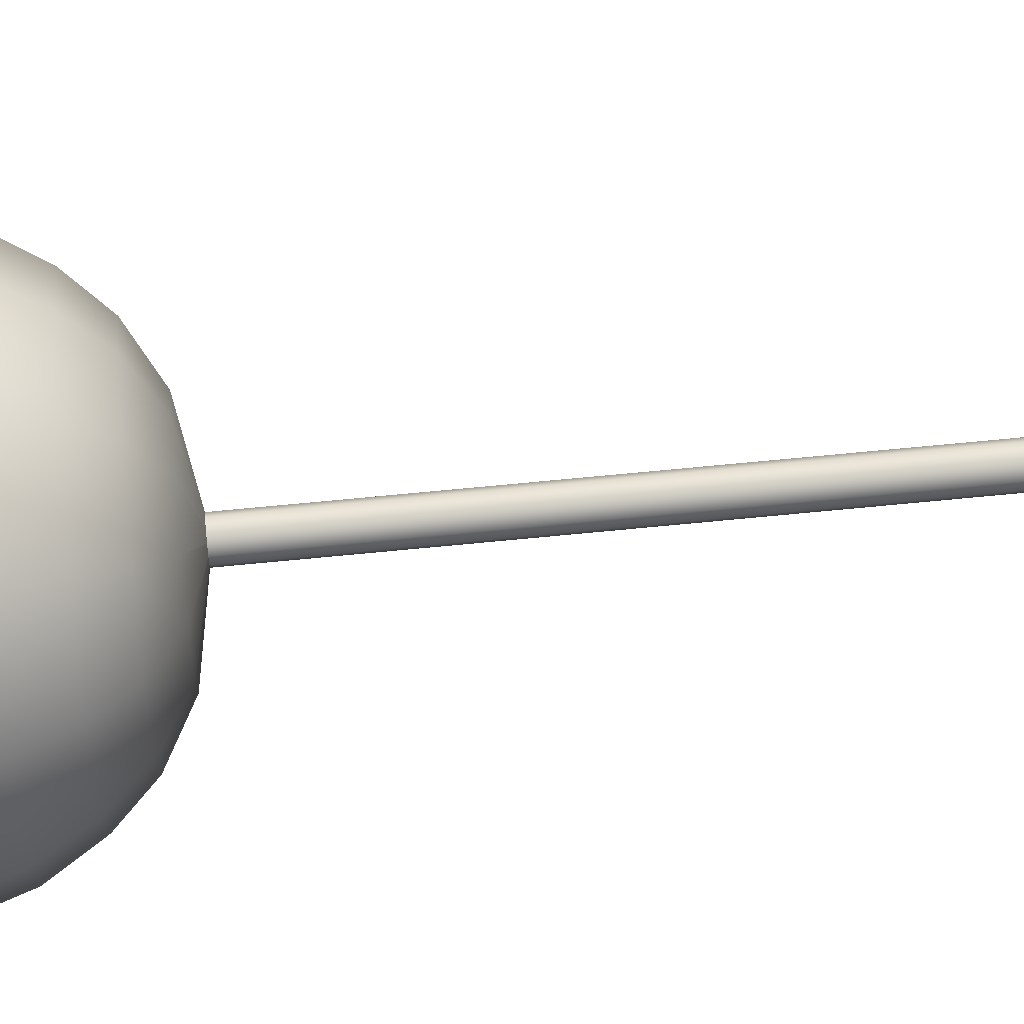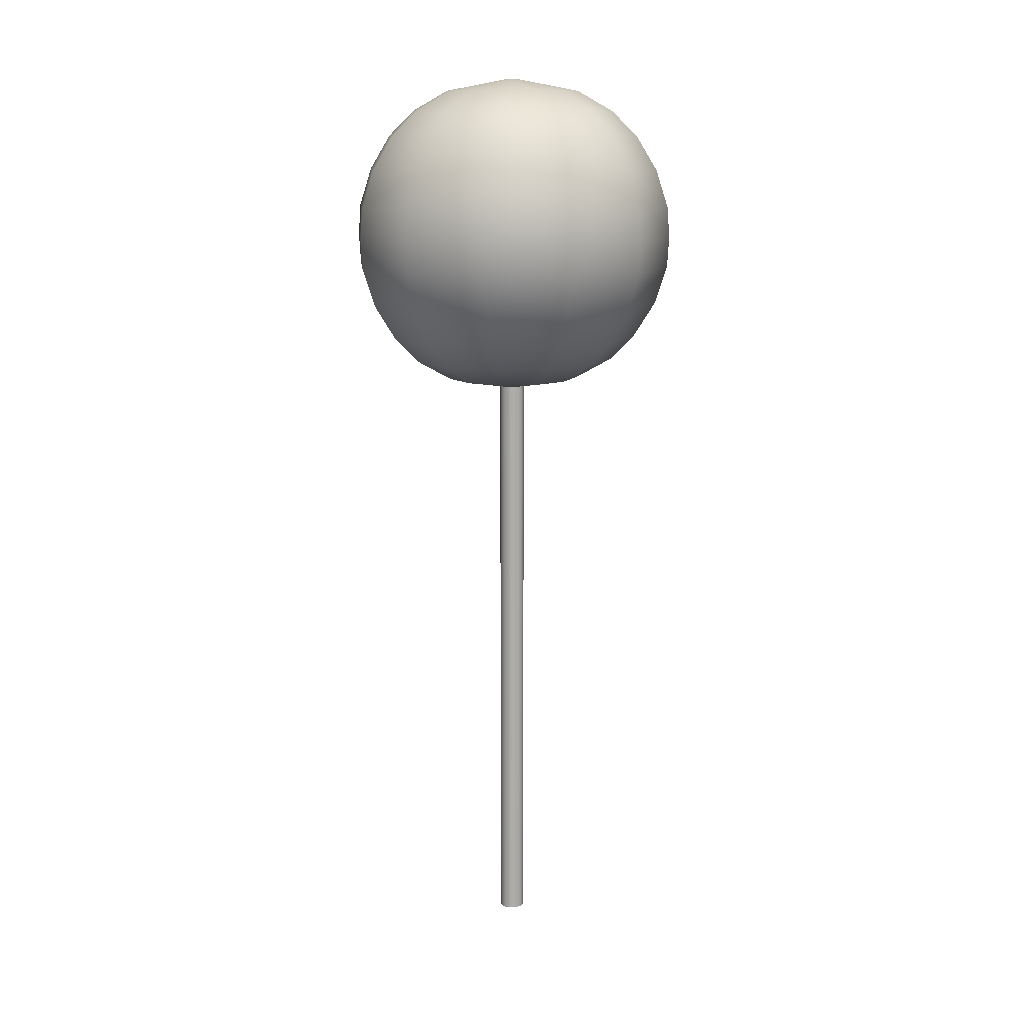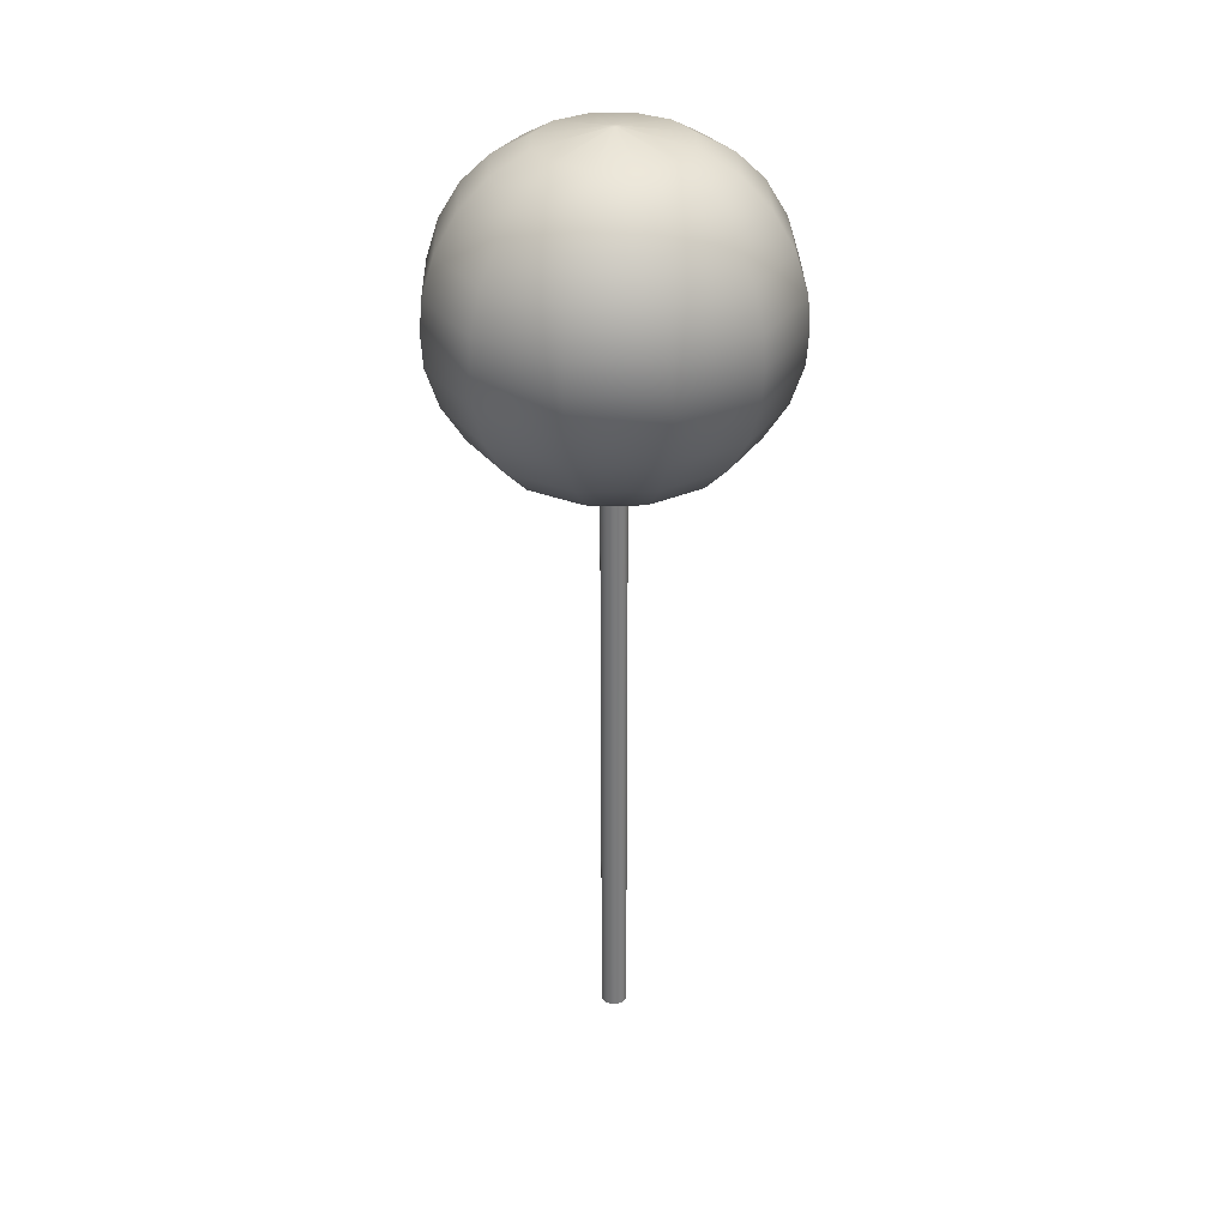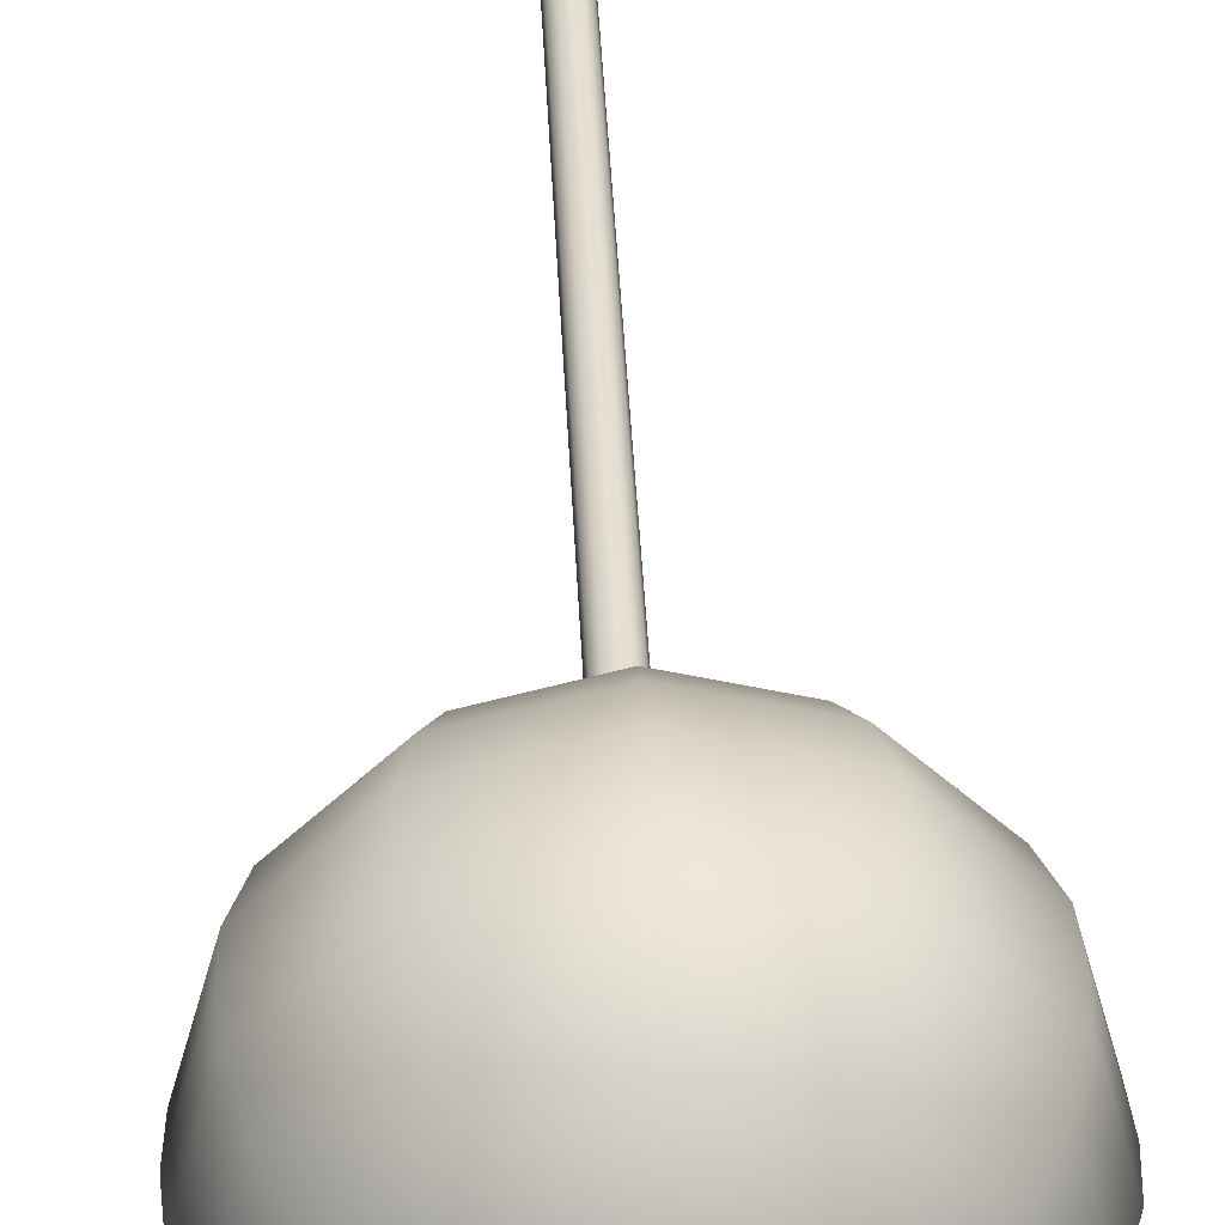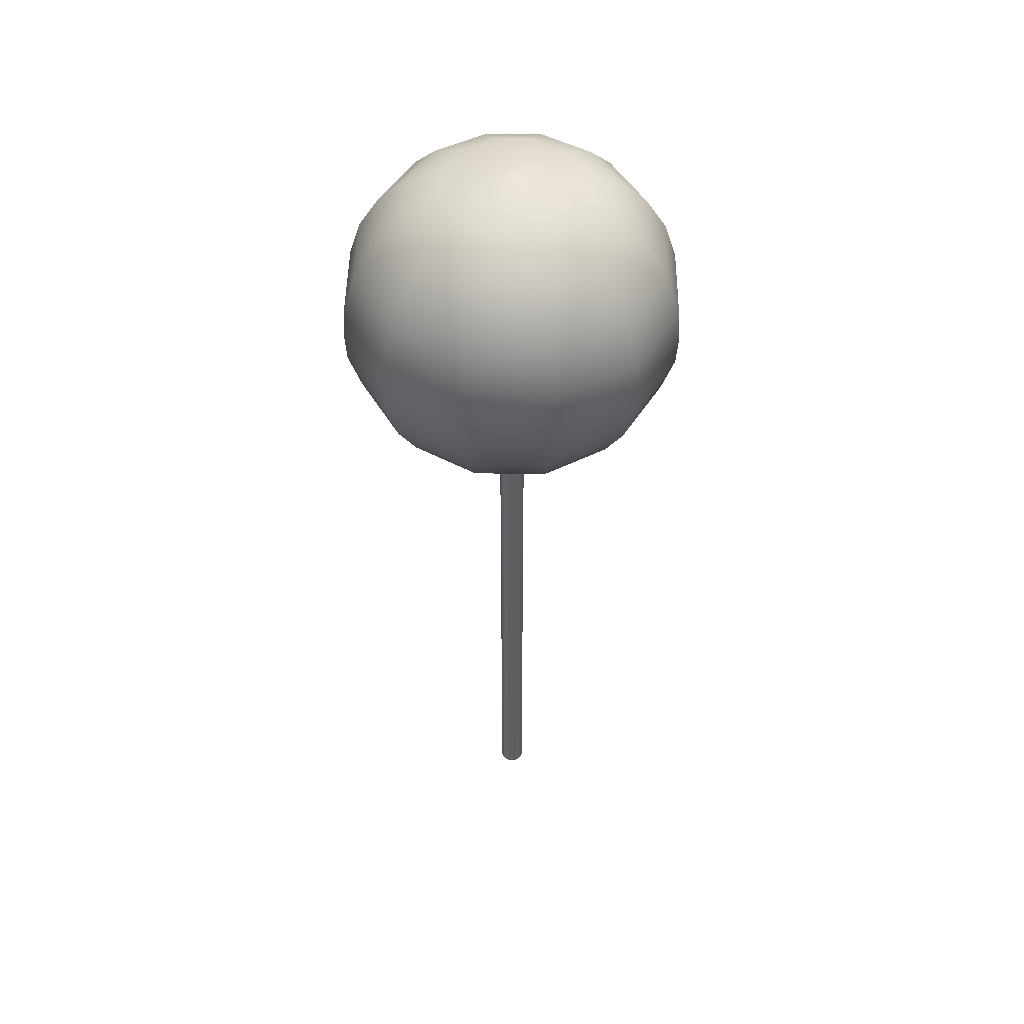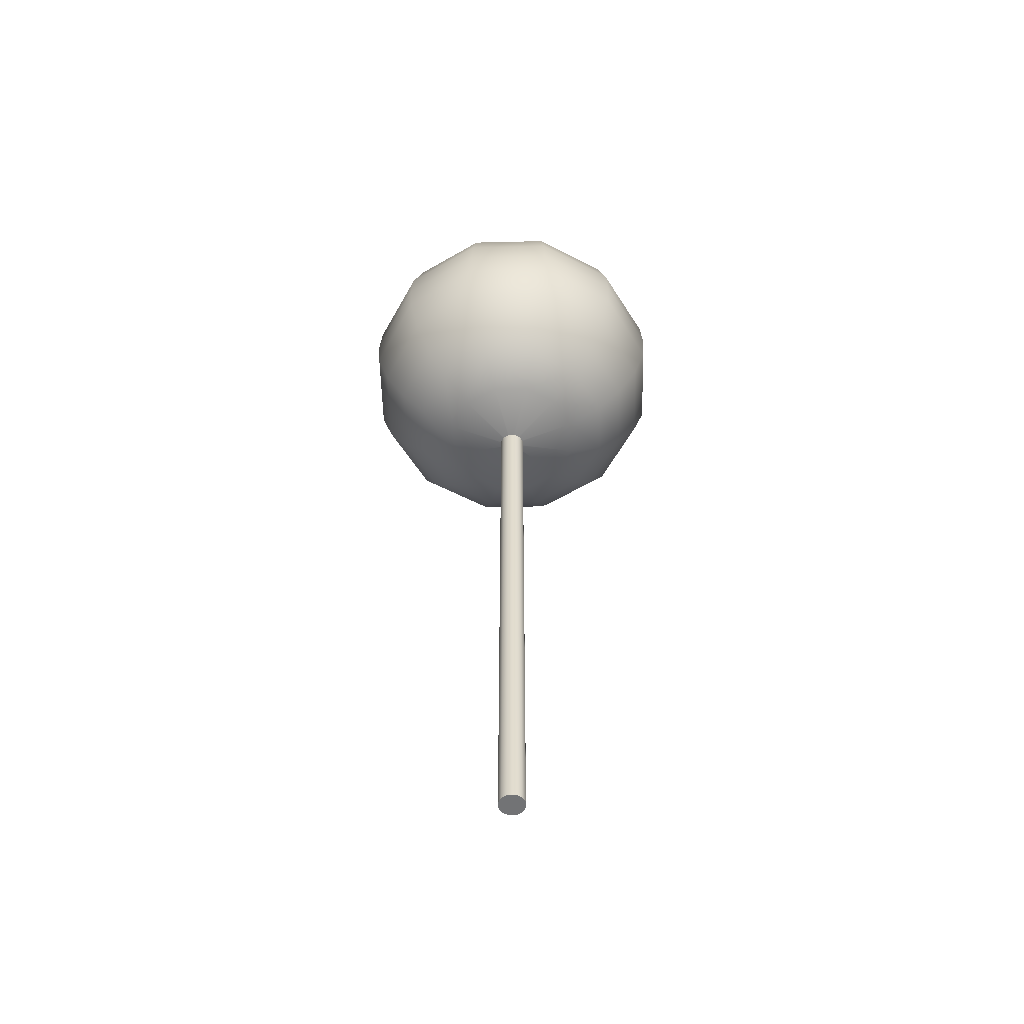
<metadata>
{"format":"obj","ext":"obj","renderer":"f3d","projection":"perspective","resolution":1024,"background":"white","views":[{"elev":64.6,"azim":-95.8,"up":"+Z"},{"elev":13.0,"azim":69.2,"up":"+Y"},{"elev":32.1,"azim":103.8,"up":"+Y"},{"elev":38.0,"azim":177.5,"up":"+Z"},{"elev":48.2,"azim":-14.2,"up":"+Y"},{"elev":-55.8,"azim":106.5,"up":"+Y"}]}
</metadata>
<code>
v 0.032 11.7 0.055
v 0.055 11.7 0.032
v 0.064 11.7 0
v 0.055 11.7 -0.032
v 0.032 11.7 -0.055
v 0 11.7 -0.064
v -0.032 11.7 -0.055
v -0.055 11.7 -0.032
v -0.064 11.7 0
v -0.055 11.7 0.032
v -0.032 11.7 0.055
v 0 11.7 0.064
v 0.682 11.94 1.182
v 1.182 11.94 0.682
v 1.365 11.94 0
v 1.182 11.94 -0.682
v 0.682 11.94 -1.182
v 0 11.94 -1.365
v -0.682 11.94 -1.182
v -1.182 11.94 -0.682
v -1.365 11.94 0
v -1.182 11.94 0.682
v -0.682 11.94 1.182
v 0 11.94 1.365
v 1.032 12.34 1.787
v 1.787 12.34 1.032
v 2.064 12.34 0
v 1.787 12.34 -1.032
v 1.032 12.34 -1.787
v 0 12.34 -2.064
v -1.032 12.34 -1.787
v -1.787 12.34 -1.032
v -2.064 12.34 0
v -1.787 12.34 1.032
v -1.032 12.34 1.787
v 0 12.34 2.064
v 1.276 12.84 2.21
v 2.21 12.84 1.276
v 2.552 12.84 0
v 2.21 12.84 -1.276
v 1.276 12.84 -2.21
v 0 12.84 -2.552
v -1.276 12.84 -2.21
v -2.21 12.84 -1.276
v -2.552 12.84 0
v -2.21 12.84 1.276
v -1.276 12.84 2.21
v 0 12.84 2.552
v 1.484 13.51 2.57
v 2.57 13.51 1.484
v 2.967 13.51 0
v 2.57 13.51 -1.484
v 1.484 13.51 -2.57
v 0 13.51 -2.967
v -1.484 13.51 -2.57
v -2.57 13.51 -1.484
v -2.968 13.51 0
v -2.57 13.51 1.484
v -1.484 13.51 2.57
v 0 13.51 2.968
v 1.602 14.25 2.775
v 2.775 14.25 1.602
v 3.204 14.25 0
v 2.775 14.25 -1.602
v 1.602 14.25 -2.775
v 0 14.25 -3.204
v -1.602 14.25 -2.775
v -2.775 14.25 -1.602
v -3.204 14.25 0
v -2.775 14.25 1.602
v -1.602 14.25 2.775
v 0 14.25 3.204
v 1.62 14.85 2.806
v 2.806 14.85 1.62
v 3.24 14.85 0
v 2.806 14.85 -1.62
v 1.62 14.85 -2.806
v 0 14.85 -3.24
v -1.62 14.85 -2.806
v -2.806 14.85 -1.62
v -3.24 14.85 0
v -2.806 14.85 1.62
v -1.62 14.85 2.806
v 0 14.85 3.24
v 1.598 15.45 2.767
v 2.767 15.45 1.598
v 3.195 15.45 0
v 2.767 15.45 -1.598
v 1.598 15.45 -2.767
v 0 15.45 -3.195
v -1.598 15.45 -2.767
v -2.767 15.45 -1.598
v -3.195 15.45 0
v -2.767 15.45 1.598
v -1.598 15.45 2.767
v 0 15.45 3.195
v 1.48 16.19 2.564
v 2.564 16.19 1.48
v 2.961 16.19 0
v 2.564 16.19 -1.48
v 1.48 16.19 -2.564
v 0 16.19 -2.961
v -1.48 16.19 -2.564
v -2.564 16.19 -1.48
v -2.961 16.19 0
v -2.564 16.19 1.48
v -1.48 16.19 2.564
v 0 16.19 2.961
v 1.278 16.86 2.214
v 2.214 16.86 1.278
v 2.557 16.86 0
v 2.214 16.86 -1.278
v 1.278 16.86 -2.214
v 0 16.86 -2.557
v -1.278 16.86 -2.214
v -2.214 16.86 -1.278
v -2.557 16.86 0
v -2.214 16.86 1.278
v -1.278 16.86 2.214
v 0 16.86 2.557
v 1.022 17.36 1.77
v 1.77 17.36 1.022
v 2.044 17.36 0
v 1.77 17.36 -1.022
v 1.022 17.36 -1.77
v 0 17.36 -2.044
v -1.022 17.36 -1.77
v -1.77 17.36 -1.022
v -2.044 17.36 0
v -1.77 17.36 1.022
v -1.022 17.36 1.77
v 0 17.36 2.044
v 0.671 17.76 1.162
v 1.162 17.76 0.671
v 1.342 17.76 0
v 1.162 17.76 -0.671
v 0.671 17.76 -1.162
v 0 17.76 -1.342
v -0.671 17.76 -1.162
v -1.162 17.76 -0.671
v -1.342 17.76 0
v -1.162 17.76 0.671
v -0.671 17.76 1.162
v 0 17.76 1.342
v 0.029 18 0.051
v 0.051 18 0.029
v 0.058 18 0
v 0.051 18 -0.029
v 0.029 18 -0.051
v 0 18 -0.058
v -0.029 18 -0.051
v -0.051 18 -0.029
v -0.058 18 0
v -0.051 18 0.029
v -0.029 18 0.051
v 0 18 0.058
g AnalyticalCrown
f 1 2 14 13
f 2 3 15 14
f 3 4 16 15
f 4 5 17 16
f 5 6 18 17
f 6 7 19 18
f 7 8 20 19
f 8 9 21 20
f 9 10 22 21
f 10 11 23 22
f 11 12 24 23
f 12 1 13 24
f 13 14 26 25
f 14 15 27 26
f 15 16 28 27
f 16 17 29 28
f 17 18 30 29
f 18 19 31 30
f 19 20 32 31
f 20 21 33 32
f 21 22 34 33
f 22 23 35 34
f 23 24 36 35
f 24 13 25 36
f 25 26 38 37
f 26 27 39 38
f 27 28 40 39
f 28 29 41 40
f 29 30 42 41
f 30 31 43 42
f 31 32 44 43
f 32 33 45 44
f 33 34 46 45
f 34 35 47 46
f 35 36 48 47
f 36 25 37 48
f 37 38 50 49
f 38 39 51 50
f 39 40 52 51
f 40 41 53 52
f 41 42 54 53
f 42 43 55 54
f 43 44 56 55
f 44 45 57 56
f 45 46 58 57
f 46 47 59 58
f 47 48 60 59
f 48 37 49 60
f 49 50 62 61
f 50 51 63 62
f 51 52 64 63
f 52 53 65 64
f 53 54 66 65
f 54 55 67 66
f 55 56 68 67
f 56 57 69 68
f 57 58 70 69
f 58 59 71 70
f 59 60 72 71
f 60 49 61 72
f 61 62 74 73
f 62 63 75 74
f 63 64 76 75
f 64 65 77 76
f 65 66 78 77
f 66 67 79 78
f 67 68 80 79
f 68 69 81 80
f 69 70 82 81
f 70 71 83 82
f 71 72 84 83
f 72 61 73 84
f 73 74 86 85
f 74 75 87 86
f 75 76 88 87
f 76 77 89 88
f 77 78 90 89
f 78 79 91 90
f 79 80 92 91
f 80 81 93 92
f 81 82 94 93
f 82 83 95 94
f 83 84 96 95
f 84 73 85 96
f 85 86 98 97
f 86 87 99 98
f 87 88 100 99
f 88 89 101 100
f 89 90 102 101
f 90 91 103 102
f 91 92 104 103
f 92 93 105 104
f 93 94 106 105
f 94 95 107 106
f 95 96 108 107
f 96 85 97 108
f 97 98 110 109
f 98 99 111 110
f 99 100 112 111
f 100 101 113 112
f 101 102 114 113
f 102 103 115 114
f 103 104 116 115
f 104 105 117 116
f 105 106 118 117
f 106 107 119 118
f 107 108 120 119
f 108 97 109 120
f 109 110 122 121
f 110 111 123 122
f 111 112 124 123
f 112 113 125 124
f 113 114 126 125
f 114 115 127 126
f 115 116 128 127
f 116 117 129 128
f 117 118 130 129
f 118 119 131 130
f 119 120 132 131
f 120 109 121 132
f 121 122 134 133
f 122 123 135 134
f 123 124 136 135
f 124 125 137 136
f 125 126 138 137
f 126 127 139 138
f 127 128 140 139
f 128 129 141 140
f 129 130 142 141
f 130 131 143 142
f 131 132 144 143
f 132 121 133 144
f 133 134 146 145
f 134 135 147 146
f 135 136 148 147
f 136 137 149 148
f 137 138 150 149
f 138 139 151 150
f 139 140 152 151
f 140 141 153 152
f 141 142 154 153
f 142 143 155 154
f 143 144 156 155
f 144 133 145 156
f 1 12 11 10 9 8 7 6 5 4 3 2
f 145 146 147 148 149 150 151 152 153 154 155 156
v 0.125 0 0.217
v 0.217 0 0.125
v 0.25 0 0
v 0.217 0 -0.125
v 0.125 0 -0.217
v 0 0 -0.25
v -0.125 0 -0.217
v -0.217 0 -0.125
v -0.25 0 0
v -0.217 0 0.125
v -0.125 0 0.217
v 0 0 0.25
v 0.125 13.28 0.217
v 0.217 13.28 0.125
v 0.25 13.28 0
v 0.217 13.28 -0.125
v 0.125 13.28 -0.217
v 0 13.28 -0.25
v -0.125 13.28 -0.217
v -0.217 13.28 -0.125
v -0.25 13.28 0
v -0.217 13.28 0.125
v -0.125 13.28 0.217
v 0 13.28 0.25
g AnalyticalTrunk
f 157 158 170 169
f 158 159 171 170
f 159 160 172 171
f 160 161 173 172
f 161 162 174 173
f 162 163 175 174
f 163 164 176 175
f 164 165 177 176
f 165 166 178 177
f 166 167 179 178
f 167 168 180 179
f 168 157 169 180
f 167 166 165 164 163 162 161 160 159 158 157 168
f 180 169 170 171 172 173 174 175 176 177 178 179

</code>
